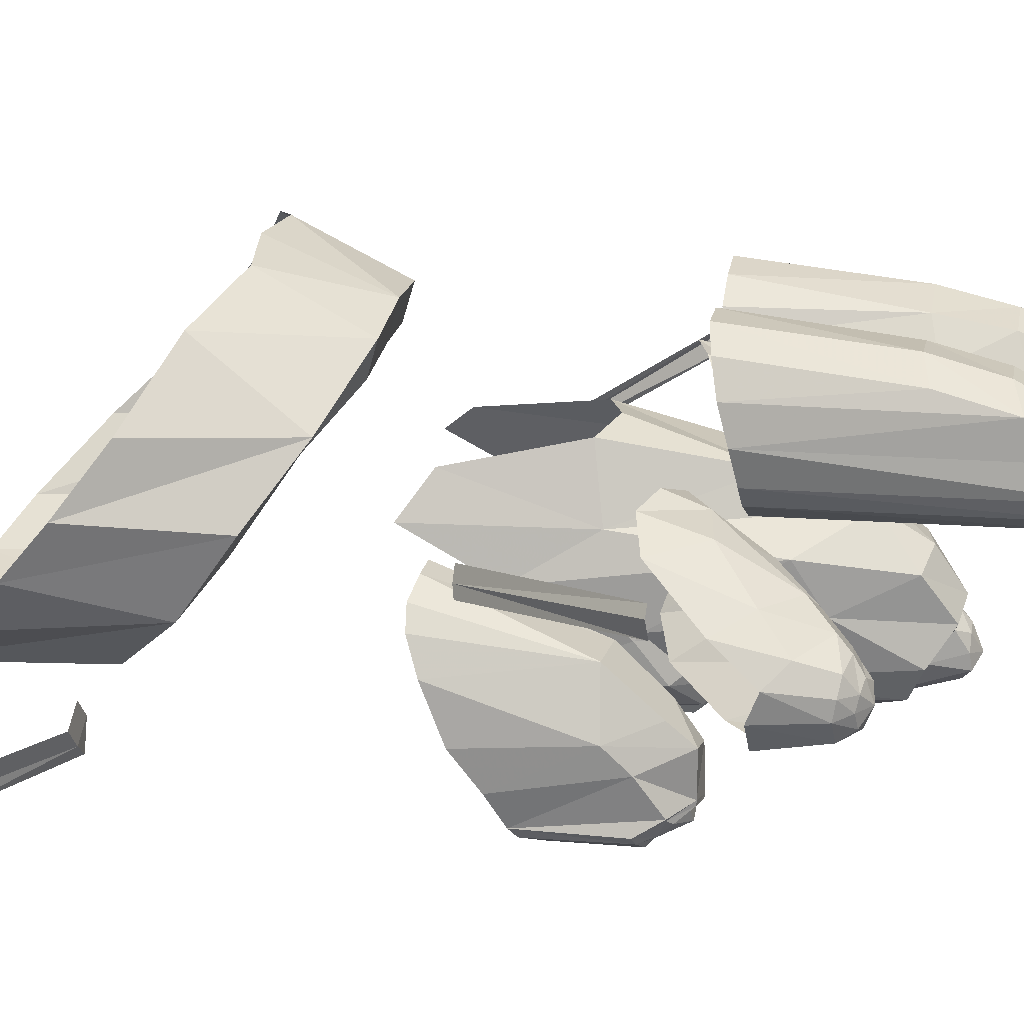
<metadata>
{"format":"obj","ext":"obj","renderer":"f3d","projection":"perspective","resolution":1024,"background":"white","views":[{"elev":24.7,"azim":-79.2,"up":"+Y"}]}
</metadata>
<code>
g bba001_core_skin
v 0.1416 2.427 0.9019
v 0.1326 2.442 0.9019
v 0.3348 2.519 1.104
v 0.3467 2.51 1.104
v 0.3437 2.489 1.107
v 0.1505 2.415 0.9049
v 0.1832 2.261 0.5452
v 0.1297 2.249 0.5452
v 0.1445 2.272 0.5422
v 0.1683 2.237 0.5482
v 0.2872 2.252 0.4471
v 0.1505 2.219 0.5482
v 0.2783 2.228 0.4471
v 0.2694 2.21 0.4501
v -0.1438 2.427 0.9019
v -0.3341 2.519 1.104
v -0.1319 2.442 0.9019
v -0.346 2.51 1.104
v -0.343 2.489 1.107
v -0.1528 2.415 0.9049
v -0.129 2.249 0.5452
v -0.1825 2.261 0.5452
v -0.1438 2.272 0.5422
v -0.1676 2.237 0.5482
v -0.1498 2.219 0.5482
v -0.2895 2.252 0.4471
v -0.2717 2.21 0.4501
v -0.2776 2.228 0.4471
v 0.07021 2.689 0.7057
v -0.001139 2.641 0.8246
v -0.001139 2.695 0.6968
v -0.06952 2.689 0.7057
v 0.07616 2.629 0.8217
v 0.1624 2.659 0.67
v -0.07546 2.629 0.8217
v -0.1617 2.659 0.67
v -0.001139 2.597 0.8127
v 0.1891 2.579 0.789
v 0.1535 2.546 0.7682
v 0.2486 2.591 0.6284
v 0.2843 2.522 0.5779
v 0.2456 2.507 0.7355
v 0.2843 2.46 0.5273
v 0.2486 2.418 0.676
v 0.2575 2.391 0.456
v 0.1891 2.323 0.3906
v -0.1884 2.579 0.789
v -0.1528 2.546 0.7682
v -0.2479 2.591 0.6284
v -0.2836 2.522 0.5779
v -0.2479 2.507 0.7355
v -0.2836 2.46 0.5273
v -0.2479 2.418 0.676
v -0.2568 2.391 0.456
v -0.1884 2.323 0.3906
v 0.207 2.466 0.7146
v -0.07249 2.588 0.8098
v -0.2063 2.466 0.7146
v -0.1914 2.341 0.6046
v -0.1855 2.379 0.6403
v -0.129 2.308 0.5541
v -0.1171 2.29 0.3638
v -0.129 2.323 0.563
v -0.05762 2.287 0.5095
v -0.05168 2.275 0.3609
v -0.001139 2.281 0.5036
v -0.001139 2.269 0.3579
v 0.0494 2.275 0.3609
v -0.0606 2.296 0.5273
v -0.1825 2.454 0.6909
v -0.1201 2.344 0.5749
v 0.05832 2.287 0.5095
v 0.1178 2.29 0.3638
v -0.1617 2.385 0.6314
v -0.001139 2.448 0.5541
v -0.1409 2.534 0.7444
v -0.06952 2.573 0.7652
v -0.05762 2.317 0.5422
v -0.001139 2.582 0.7741
v -0.001139 2.311 0.5244
v 0.07318 2.588 0.8098
v 0.07021 2.573 0.7652
v 0.1386 2.534 0.7444
v 0.1832 2.454 0.6909
v 0.1862 2.379 0.6403
v -0.001139 2.29 0.5184
v 0.05832 2.296 0.5273
v 0.1624 2.385 0.6314
v 0.05535 2.317 0.5422
v 0.1178 2.344 0.5749
v 0.1297 2.323 0.563
v 0.1921 2.341 0.6046
v 0.1267 2.308 0.5541
v -0.1914 2.302 1.045
v -0.2033 2.249 0.9406
v -0.2063 2.293 0.9079
v -0.1974 2.356 0.8811
v -0.1884 2.272 1.074
v -0.1944 2.21 0.9614
v -0.1557 2.368 1.039
v -0.1795 2.391 0.8663
v -0.1587 2.412 0.8633
v -0.129 2.427 0.8692
v -0.0933 2.359 1.042
v -0.0933 2.424 0.8692
v -0.06357 2.409 0.8633
v -0.04276 2.377 0.8692
v -0.1557 2.314 1.098
v -0.05465 2.332 0.9733
v -0.03087 2.341 0.8811
v -0.03681 2.284 0.9079
v -0.05168 2.237 0.9406
v -0.1528 2.287 1.128
v -0.09925 2.308 1.098
v -0.06952 2.275 1.036
v -0.1052 2.269 1.128
v -0.06952 2.228 1.071
v -0.07843 2.198 0.9703
v -0.1528 2.234 1.128
v -0.1141 2.219 1.131
v -0.09925 2.195 1.101
v -0.1052 2.177 0.9852
v -0.1825 2.228 1.104
v -0.1171 2.216 1.131
v -0.1052 2.195 1.107
v -0.1528 2.228 1.128
v -0.1795 2.225 1.104
v -0.1914 2.21 1.074
v -0.1855 2.201 1.077
v -0.1884 2.198 0.9703
v -0.1736 2.204 1.095
v -0.1736 2.219 1.11
v -0.1528 2.225 1.122
v -0.1646 2.186 1.083
v -0.1646 2.183 0.9911
v -0.1587 2.192 1.089
v -0.1438 2.207 1.125
v -0.123 2.213 1.125
v -0.129 2.177 1.086
v -0.1319 2.174 0.9941
v -0.1319 2.186 1.095
v -0.1201 2.198 1.104
v -0.1111 2.18 1.092
v 0.1564 2.525 1.134
v 0.1594 2.543 1.089
v 0.204 2.54 1.074
v 0.1148 2.522 1.107
v 0.2099 2.522 1.143
v 0.2486 2.519 1.086
v 0.1208 2.487 1.149
v 0.09399 2.484 1.119
v 0.1118 2.445 1.143
v 0.09697 2.439 1.098
v 0.1208 2.403 1.086
v 0.1475 2.481 1.19
v 0.1356 2.43 1.178
v 0.1594 2.377 1.101
v 0.1802 2.507 1.169
v 0.2605 2.487 1.187
v 0.2962 2.472 1.149
v 0.1862 2.454 1.235
v 0.2159 2.481 1.223
v 0.1802 2.397 1.214
v 0.2159 2.353 1.158
v 0.2902 2.457 1.22
v 0.311 2.436 1.196
v 0.2486 2.463 1.253
v 0.1802 2.397 1.214
v 0.2129 2.433 1.265
v 0.2099 2.391 1.259
v 0.2367 2.362 1.229
v 0.2635 2.356 1.202
v 0.2991 2.427 1.259
v 0.2843 2.445 1.262
v 0.2516 2.448 1.268
v 0.2248 2.427 1.274
v 0.2248 2.397 1.274
v 0.2426 2.374 1.268
v 0.2813 2.424 1.277
v 0.3021 2.406 1.256
v 0.314 2.403 1.184
v 0.2605 2.43 1.279
v 0.2635 2.406 1.288
v 0.2872 2.409 1.274
v 0.2426 2.418 1.285
v 0.2367 2.4 1.282
v 0.2872 2.379 1.259
v 0.2932 2.368 1.187
v 0.2783 2.391 1.277
v 0.2486 2.388 1.279
v 0.2635 2.382 1.279
v 0.2635 2.371 1.262
v 0.1921 2.302 1.045
v 0.207 2.293 0.9079
v 0.204 2.249 0.9406
v 0.198 2.356 0.8811
v 0.1891 2.272 1.074
v 0.1951 2.21 0.9614
v 0.1535 2.368 1.039
v 0.1772 2.391 0.8663
v 0.1594 2.412 0.8633
v 0.1267 2.427 0.8692
v 0.09399 2.359 1.042
v 0.09399 2.424 0.8692
v 0.06427 2.409 0.8633
v 0.04345 2.377 0.8692
v 0.1535 2.314 1.098
v 0.05535 2.332 0.9733
v 0.03156 2.341 0.8811
v 0.03751 2.284 0.9079
v 0.05237 2.237 0.9406
v 0.1535 2.287 1.128
v 0.09994 2.308 1.098
v 0.06724 2.275 1.036
v 0.1059 2.269 1.128
v 0.07021 2.228 1.071
v 0.07616 2.198 0.9703
v 0.1535 2.234 1.128
v 0.1148 2.219 1.131
v 0.09994 2.195 1.101
v 0.1059 2.177 0.9852
v 0.1832 2.228 1.104
v 0.1178 2.216 1.131
v 0.1059 2.195 1.107
v 0.1535 2.228 1.128
v 0.1802 2.225 1.104
v 0.1891 2.21 1.074
v 0.1862 2.201 1.077
v 0.1891 2.198 0.9703
v 0.1743 2.204 1.095
v 0.1743 2.219 1.11
v 0.1535 2.225 1.122
v 0.1624 2.186 1.083
v 0.1653 2.183 0.9911
v 0.1594 2.192 1.089
v 0.1445 2.207 1.125
v 0.1237 2.213 1.125
v 0.1297 2.177 1.086
v 0.1297 2.174 0.9941
v 0.1326 2.186 1.095
v 0.1208 2.198 1.104
v 0.1089 2.18 1.092
v -0.02195 2.278 1.274
v 0.01373 2.264 1.238
v -0.02492 2.269 1.226
v -0.04871 2.287 1.187
v 0.01075 2.272 1.271
v 0.04345 2.269 1.226
v -0.04276 2.296 1.306
v -0.07249 2.314 1.116
v 0.04643 2.287 1.277
v 0.06427 2.287 1.187
v 0.08805 2.317 1.116
v 0.01075 2.287 1.306
v -0.016 2.293 1.306
v 0.03751 2.299 1.306
v -0.05465 2.335 1.321
v -0.0279 2.305 1.312
v -0.06654 2.385 1.232
v -0.0933 2.368 1.065
v -0.06952 2.442 1.196
v -0.1052 2.409 0.9406
v -0.07546 2.46 1.027
v -0.1022 2.463 0.8395
v -0.07249 2.507 0.8722
v -0.03979 2.534 1.012
v -0.01303 2.504 1.172
v 0.00778 2.54 1.03
v 0.05832 2.531 1.012
v -0.007085 2.472 1.268
v 0.06129 2.495 1.161
v 0.09994 2.495 0.8722
v -0.04276 2.424 1.312
v 0.09697 2.454 1.027
v 0.1178 2.463 0.8395
v 0.1208 2.409 0.9406
v 0.05832 2.466 1.256
v 0.08805 2.421 1.199
v 0.001834 2.436 1.321
v -0.03384 2.374 1.348
v 0.05237 2.427 1.312
v 0.00778 2.385 1.354
v 0.09697 2.385 1.143
v 0.1059 2.35 1.068
v 0.08508 2.374 1.235
v -0.03681 2.332 1.321
v 0.05237 2.371 1.348
v 0.07021 2.329 1.321
v -0.02195 2.362 1.345
v 0.00778 2.371 1.348
v 0.05237 2.332 1.321
v 0.04048 2.359 1.345
v -0.01898 2.32 1.363
v -0.01898 2.338 1.36
v 0.004807 2.329 1.372
v -0.007085 2.353 1.36
v -0.007085 2.305 1.354
v 0.01075 2.356 1.36
v 0.01075 2.302 1.354
v 0.02562 2.347 1.36
v 0.02859 2.311 1.36
v 0.03454 2.329 1.363
v -0.1557 2.525 1.134
v -0.2033 2.54 1.074
v -0.1587 2.543 1.089
v -0.1141 2.522 1.107
v -0.2092 2.522 1.143
v -0.2509 2.519 1.086
v -0.1201 2.487 1.149
v -0.0933 2.484 1.119
v -0.1141 2.445 1.143
v -0.09925 2.439 1.098
v -0.1201 2.403 1.086
v -0.1498 2.481 1.19
v -0.1379 2.43 1.178
v -0.1617 2.377 1.101
v -0.1825 2.507 1.169
v -0.2628 2.487 1.187
v -0.2955 2.472 1.149
v -0.1855 2.454 1.235
v -0.2152 2.481 1.223
v -0.1795 2.397 1.214
v -0.2152 2.353 1.158
v -0.2925 2.457 1.22
v -0.3133 2.436 1.196
v -0.1795 2.397 1.214
v -0.2122 2.433 1.265
v -0.2479 2.463 1.253
v -0.2122 2.391 1.259
v -0.236 2.362 1.229
v -0.2628 2.356 1.202
v -0.2984 2.427 1.259
v -0.2865 2.445 1.262
v -0.2538 2.448 1.268
v -0.2271 2.427 1.274
v -0.2241 2.397 1.274
v -0.2449 2.374 1.268
v -0.2806 2.424 1.277
v -0.3014 2.406 1.256
v -0.3133 2.403 1.184
v -0.2598 2.43 1.279
v -0.2628 2.406 1.288
v -0.2865 2.409 1.274
v -0.2419 2.418 1.285
v -0.239 2.4 1.282
v -0.2865 2.379 1.259
v -0.2925 2.368 1.187
v -0.2806 2.391 1.277
v -0.2479 2.388 1.279
v -0.2628 2.382 1.279
v -0.2628 2.371 1.262
v -0.08438 2.671 1.119
v -0.123 2.638 1.312
v -0.1201 2.653 1.125
v -0.1438 2.62 1.134
v -0.08438 2.656 1.303
v -0.04276 2.668 1.119
v -0.129 2.62 1.392
v -0.1528 2.582 1.146
v -0.03384 2.647 1.303
v -0.01006 2.65 1.119
v 0.00778 2.626 1.128
v -0.08735 2.638 1.381
v -0.001139 2.608 1.315
v 0.01967 2.588 1.137
v -0.04276 2.632 1.381
v 0.001834 2.552 1.33
v 0.01373 2.552 1.149
v -0.01303 2.507 1.158
v -0.02195 2.602 1.392
v -0.05762 2.597 1.458
v -0.09925 2.602 1.458
v -0.129 2.582 1.47
v -0.1349 2.549 1.479
v -0.1468 2.543 1.155
v -0.126 2.528 1.479
v -0.1319 2.519 1.158
v -0.1052 2.51 1.485
v -0.1052 2.498 1.161
v -0.07249 2.504 1.485
v -0.07249 2.492 1.164
v -0.04276 2.519 1.482
v -0.04276 2.495 1.158
v -0.0279 2.513 1.416
v -0.007085 2.528 1.339
v -0.01303 2.555 1.407
v -0.03384 2.561 1.473
v -0.1022 2.522 1.47
v -0.07843 2.519 1.47
v -0.05762 2.531 1.47
v -0.04871 2.561 1.461
v -0.06357 2.591 1.449
v -0.1171 2.534 1.47
v -0.09925 2.597 1.449
v -0.126 2.552 1.467
v -0.1201 2.579 1.461
v -0.08141 2.537 1.497
v -0.06952 2.543 1.497
v -0.09033 2.558 1.499
v -0.09627 2.537 1.497
v -0.06654 2.561 1.488
v -0.1052 2.546 1.497
v -0.07249 2.576 1.488
v -0.1111 2.558 1.494
v -0.0933 2.582 1.488
v -0.1052 2.57 1.488
v 0.08508 2.671 1.119
v 0.1208 2.653 1.125
v 0.1237 2.638 1.312
v 0.1445 2.62 1.134
v 0.08508 2.656 1.303
v 0.04345 2.668 1.119
v 0.1267 2.62 1.392
v 0.1535 2.582 1.146
v 0.03454 2.647 1.303
v 0.00778 2.65 1.119
v -0.007085 2.626 1.128
v 0.08805 2.638 1.381
v -0.001139 2.608 1.315
v -0.01898 2.588 1.137
v 0.04345 2.632 1.381
v -0.004112 2.552 1.33
v -0.01303 2.552 1.149
v 0.01373 2.507 1.158
v 0.02264 2.602 1.392
v 0.05832 2.597 1.458
v 0.09994 2.602 1.458
v 0.1267 2.582 1.47
v 0.1356 2.549 1.479
v 0.1445 2.543 1.155
v 0.1267 2.528 1.479
v 0.1297 2.519 1.158
v 0.1059 2.51 1.485
v 0.1059 2.498 1.161
v 0.07318 2.504 1.485
v 0.07318 2.492 1.164
v 0.04345 2.519 1.482
v 0.04345 2.495 1.158
v 0.02859 2.513 1.416
v 0.00778 2.528 1.339
v 0.01373 2.555 1.407
v 0.03454 2.561 1.473
v 0.09994 2.522 1.47
v 0.07913 2.519 1.47
v 0.05832 2.531 1.47
v 0.0494 2.561 1.461
v 0.06427 2.591 1.449
v 0.1178 2.534 1.47
v 0.09697 2.597 1.449
v 0.1237 2.552 1.467
v 0.1208 2.579 1.461
v 0.0821 2.537 1.497
v 0.07021 2.543 1.497
v 0.09102 2.558 1.499
v 0.09697 2.537 1.497
v 0.06427 2.561 1.488
v 0.1059 2.546 1.497
v 0.07318 2.576 1.488
v 0.1118 2.558 1.494
v 0.09399 2.582 1.488
v 0.1059 2.57 1.488
g bba001_core_skin_0
f 3 2 1
f 4 3 1
f 5 4 1
f 6 5 1
f 9 8 7
f 8 10 7
f 11 7 10
f 10 8 12
f 13 11 10
f 12 14 10
f 14 13 10
f 17 16 15
f 16 18 15
f 15 18 19
f 20 15 19
f 23 22 21
f 22 24 21
f 21 24 25
f 22 26 24
f 25 24 27
f 26 28 24
f 24 28 27
f 31 30 29
f 31 32 30
f 30 33 29
f 34 29 33
f 32 35 30
f 32 36 35
f 30 37 33
f 30 35 37
f 33 38 34
f 38 33 39
f 38 40 34
f 40 38 41
f 38 42 41
f 38 39 42
f 43 41 42
f 43 42 44
f 45 43 44
f 45 44 46
f 47 35 36
f 35 47 48
f 49 47 36
f 49 50 47
f 50 51 47
f 47 51 48
f 50 52 51
f 51 52 53
f 52 54 53
f 54 55 53
f 44 42 56
f 39 56 42
f 57 35 48
f 35 57 37
f 51 53 58
f 51 58 48
f 55 59 53
f 58 53 60
f 53 59 60
f 61 59 55
f 62 61 55
f 61 63 59
f 63 60 59
f 61 62 64
f 61 64 63
f 62 65 64
f 66 64 65
f 67 66 65
f 67 68 66
f 64 69 63
f 64 66 69
f 48 58 70
f 58 60 70
f 63 71 60
f 63 69 71
f 68 72 66
f 68 73 72
f 60 74 70
f 71 74 60
f 74 75 70
f 71 75 74
f 76 48 70
f 76 70 75
f 48 76 77
f 77 76 75
f 57 48 77
f 78 75 71
f 69 78 71
f 79 77 75
f 57 77 79
f 80 75 78
f 80 78 69
f 37 57 79
f 37 79 81
f 37 81 33
f 33 81 39
f 79 82 81
f 82 79 75
f 81 82 39
f 82 83 39
f 83 82 75
f 39 83 84
f 84 83 75
f 56 39 84
f 56 84 85
f 44 56 85
f 86 80 69
f 66 86 69
f 86 66 87
f 80 86 87
f 66 72 87
f 75 88 84
f 84 88 85
f 75 80 89
f 89 80 87
f 75 90 88
f 75 89 90
f 89 87 90
f 88 90 85
f 87 91 90
f 91 87 72
f 90 91 85
f 92 44 85
f 85 91 92
f 44 92 46
f 93 91 72
f 91 93 92
f 92 93 46
f 73 93 72
f 93 73 46
f 96 95 94
f 96 94 97
f 95 98 94
f 95 99 98
f 97 94 100
f 97 100 101
f 101 100 102
f 102 100 103
f 100 104 103
f 104 105 103
f 105 104 106
f 106 104 107
f 94 108 100
f 100 108 104
f 104 109 107
f 110 107 109
f 111 110 109
f 111 109 112
f 108 94 113
f 94 98 113
f 108 114 104
f 109 104 114
f 108 113 114
f 109 115 112
f 115 109 114
f 113 116 114
f 114 116 115
f 112 115 117
f 116 117 115
f 118 112 117
f 119 113 98
f 113 119 116
f 117 116 120
f 119 120 116
f 118 117 121
f 121 117 120
f 122 118 121
f 123 119 98
f 99 123 98
f 120 124 121
f 121 125 122
f 124 125 121
f 119 126 120
f 126 124 120
f 123 127 119
f 127 126 119
f 99 128 123
f 128 127 123
f 129 128 99
f 130 129 99
f 128 131 127
f 129 131 128
f 127 132 126
f 131 132 127
f 126 133 124
f 132 133 126
f 134 129 130
f 135 134 130
f 136 131 129
f 134 136 129
f 131 137 132
f 132 137 133
f 136 137 131
f 133 138 124
f 133 137 138
f 124 138 125
f 139 134 135
f 140 139 135
f 141 136 134
f 141 137 136
f 139 141 134
f 138 137 142
f 142 137 141
f 138 142 125
f 142 141 139
f 143 139 140
f 143 142 139
f 125 142 143
f 122 143 140
f 125 143 122
f 146 145 144
f 145 147 144
f 148 146 144
f 148 149 146
f 150 144 147
f 151 150 147
f 151 152 150
f 151 153 152
f 153 154 152
f 150 155 144
f 155 150 152
f 152 154 156
f 156 155 152
f 154 157 156
f 155 158 144
f 158 148 144
f 148 159 149
f 159 160 149
f 155 161 158
f 155 156 161
f 158 162 148
f 162 159 148
f 161 162 158
f 156 157 163
f 157 164 163
f 165 160 159
f 165 166 160
f 159 162 167
f 165 159 167
f 156 168 161
f 156 163 168
f 162 161 169
f 169 161 168
f 167 162 169
f 170 168 163
f 163 164 170
f 170 169 168
f 164 171 170
f 164 172 171
f 173 166 165
f 174 165 167
f 174 173 165
f 175 167 169
f 175 174 167
f 176 169 170
f 176 175 169
f 177 170 171
f 177 176 170
f 178 171 172
f 178 177 171
f 179 174 175
f 179 173 174
f 173 180 166
f 180 181 166
f 182 175 176
f 182 179 175
f 183 179 182
f 179 184 173
f 184 180 173
f 183 184 179
f 185 182 176
f 185 176 177
f 183 182 185
f 186 185 177
f 186 177 178
f 183 185 186
f 180 187 181
f 187 188 181
f 184 189 180
f 183 189 184
f 189 187 180
f 190 186 178
f 183 186 190
f 183 191 189
f 189 191 187
f 183 190 191
f 187 192 188
f 191 192 187
f 191 190 192
f 190 178 192
f 192 172 188
f 192 178 172
f 195 194 193
f 193 194 196
f 197 195 193
f 198 195 197
f 193 196 199
f 199 196 200
f 199 200 201
f 199 201 202
f 199 202 203
f 202 204 203
f 203 204 205
f 205 206 203
f 207 193 199
f 207 199 203
f 206 208 203
f 206 209 208
f 209 210 208
f 210 211 208
f 207 212 193
f 212 197 193
f 213 207 203
f 213 203 208
f 212 207 213
f 211 214 208
f 214 213 208
f 215 212 213
f 213 214 215
f 214 211 216
f 214 216 215
f 211 217 216
f 197 212 218
f 218 212 215
f 219 215 216
f 219 218 215
f 216 217 220
f 220 219 216
f 217 221 220
f 222 197 218
f 222 198 197
f 223 219 220
f 224 220 221
f 224 223 220
f 225 218 219
f 223 225 219
f 226 222 218
f 225 226 218
f 227 198 222
f 226 227 222
f 227 228 198
f 228 229 198
f 230 227 226
f 230 228 227
f 231 226 225
f 231 230 226
f 232 225 223
f 232 231 225
f 228 233 229
f 233 234 229
f 230 235 228
f 235 233 228
f 236 230 231
f 236 231 232
f 236 235 230
f 237 232 223
f 236 232 237
f 237 223 224
f 233 238 234
f 238 239 234
f 235 240 233
f 236 240 235
f 240 238 233
f 236 237 241
f 236 241 240
f 241 237 224
f 240 241 238
f 238 242 239
f 241 242 238
f 241 224 242
f 242 221 239
f 242 224 221
f 245 244 243
f 245 243 246
f 244 247 243
f 244 248 247
f 243 249 246
f 246 249 250
f 248 251 247
f 252 251 248
f 251 252 253
f 247 254 243
f 243 255 249
f 254 255 243
f 251 256 247
f 256 254 247
f 249 257 250
f 255 258 249
f 249 258 257
f 250 257 259
f 250 259 260
f 260 259 261
f 260 261 262
f 261 263 262
f 262 263 264
f 264 263 265
f 265 263 266
f 263 267 266
f 266 267 268
f 268 267 269
f 261 270 263
f 270 267 263
f 267 271 269
f 267 270 271
f 269 271 272
f 259 273 261
f 261 273 270
f 271 274 272
f 275 272 274
f 276 275 274
f 270 277 271
f 274 271 277
f 276 274 278
f 278 274 277
f 270 279 277
f 273 279 270
f 259 280 273
f 257 280 259
f 279 281 277
f 277 281 278
f 273 282 279
f 280 282 273
f 279 282 281
f 283 276 278
f 284 276 283
f 285 283 278
f 284 283 285
f 281 285 278
f 253 284 285
f 257 286 280
f 258 286 257
f 281 287 285
f 282 287 281
f 288 253 285
f 287 288 285
f 288 251 253
f 280 289 282
f 286 289 280
f 282 290 287
f 289 290 282
f 288 291 251
f 291 256 251
f 287 292 288
f 290 292 287
f 292 291 288
f 258 293 286
f 286 294 289
f 293 294 286
f 293 295 294
f 294 295 296
f 294 296 289
f 289 296 290
f 297 293 258
f 297 295 293
f 255 297 258
f 296 298 290
f 290 298 292
f 296 295 298
f 299 297 255
f 299 295 297
f 254 299 255
f 298 300 292
f 292 300 291
f 298 295 300
f 301 299 254
f 301 295 299
f 256 301 254
f 291 302 256
f 300 302 291
f 300 295 302
f 302 301 256
f 302 295 301
f 305 304 303
f 306 305 303
f 304 307 303
f 308 307 304
f 306 303 309
f 310 306 309
f 311 310 309
f 312 310 311
f 313 312 311
f 309 303 314
f 311 309 314
f 313 311 315
f 315 311 314
f 316 313 315
f 303 317 314
f 307 317 303
f 318 307 308
f 319 318 308
f 314 317 320
f 315 314 320
f 317 307 321
f 307 318 321
f 317 321 320
f 316 315 322
f 323 316 322
f 319 324 318
f 325 324 319
f 326 315 320
f 322 315 326
f 327 320 321
f 320 327 326
f 328 321 318
f 324 328 318
f 328 327 321
f 326 329 322
f 322 329 323
f 327 329 326
f 329 330 323
f 331 323 330
f 325 332 324
f 324 333 328
f 332 333 324
f 328 334 327
f 333 334 328
f 327 335 329
f 334 335 327
f 329 336 330
f 335 336 329
f 330 337 331
f 336 337 330
f 333 338 334
f 332 338 333
f 339 332 325
f 340 339 325
f 334 341 335
f 338 341 334
f 338 342 341
f 343 338 332
f 339 343 332
f 343 342 338
f 341 344 335
f 335 344 336
f 341 342 344
f 344 345 336
f 336 345 337
f 344 342 345
f 346 339 340
f 347 346 340
f 348 343 339
f 348 342 343
f 346 348 339
f 345 349 337
f 345 342 349
f 350 342 348
f 350 348 346
f 349 342 350
f 351 346 347
f 351 350 346
f 349 350 351
f 337 349 351
f 331 351 347
f 337 351 331
f 354 353 352
f 355 353 354
f 353 356 352
f 352 356 357
f 358 353 355
f 353 358 356
f 359 358 355
f 356 360 357
f 357 360 361
f 361 360 362
f 358 363 356
f 356 363 360
f 360 364 362
f 362 364 365
f 363 366 360
f 360 366 364
f 364 367 365
f 367 368 365
f 368 367 369
f 366 370 364
f 364 370 367
f 371 366 363
f 366 371 370
f 372 363 358
f 372 371 363
f 373 372 358
f 359 373 358
f 374 373 359
f 375 374 359
f 376 374 375
f 377 376 375
f 376 377 378
f 377 379 378
f 378 379 380
f 379 381 380
f 380 381 382
f 381 383 382
f 383 384 382
f 383 369 384
f 369 385 384
f 367 385 369
f 386 384 385
f 367 386 385
f 382 384 386
f 370 386 367
f 387 386 370
f 387 382 386
f 371 387 370
f 378 388 376
f 380 389 378
f 389 388 378
f 382 390 380
f 390 389 380
f 387 391 382
f 391 390 382
f 371 392 387
f 392 391 387
f 388 393 376
f 376 393 374
f 394 392 371
f 372 394 371
f 393 395 374
f 374 395 373
f 373 396 372
f 396 394 372
f 395 396 373
f 389 397 388
f 390 398 389
f 398 397 389
f 398 399 397
f 397 399 400
f 397 400 388
f 388 400 393
f 401 398 390
f 401 399 398
f 391 401 390
f 400 402 393
f 393 402 395
f 400 399 402
f 403 401 391
f 403 399 401
f 392 403 391
f 402 404 395
f 395 404 396
f 402 399 404
f 405 403 392
f 405 399 403
f 394 405 392
f 396 406 394
f 404 406 396
f 404 399 406
f 406 405 394
f 406 399 405
f 409 408 407
f 409 410 408
f 411 409 407
f 411 407 412
f 410 409 413
f 413 409 411
f 414 410 413
f 415 411 412
f 415 412 416
f 415 416 417
f 418 413 411
f 418 411 415
f 419 415 417
f 419 417 420
f 421 418 415
f 421 415 419
f 419 420 422
f 420 423 422
f 423 424 422
f 425 421 419
f 425 419 422
f 418 421 426
f 426 421 425
f 413 418 427
f 427 418 426
f 428 413 427
f 428 414 413
f 428 429 414
f 429 430 414
f 429 431 430
f 431 432 430
f 432 431 433
f 434 432 433
f 434 433 435
f 436 434 435
f 436 435 437
f 438 436 437
f 439 438 437
f 424 438 439
f 440 424 439
f 424 440 422
f 440 439 441
f 422 440 441
f 439 437 441
f 441 425 422
f 425 441 442
f 437 442 441
f 426 425 442
f 443 433 431
f 444 435 433
f 443 444 433
f 445 437 435
f 444 445 435
f 446 442 437
f 445 446 437
f 447 426 442
f 446 447 442
f 448 443 431
f 448 431 429
f 447 449 426
f 449 427 426
f 450 448 429
f 450 429 428
f 451 428 427
f 449 451 427
f 451 450 428
f 452 444 443
f 453 445 444
f 452 453 444
f 454 453 452
f 454 452 455
f 455 452 443
f 455 443 448
f 453 456 445
f 454 456 453
f 456 446 445
f 457 455 448
f 457 448 450
f 454 455 457
f 456 458 446
f 454 458 456
f 458 447 446
f 459 457 450
f 459 450 451
f 454 457 459
f 458 460 447
f 454 460 458
f 460 449 447
f 461 451 449
f 461 459 451
f 454 459 461
f 460 461 449
f 454 461 460

</code>
